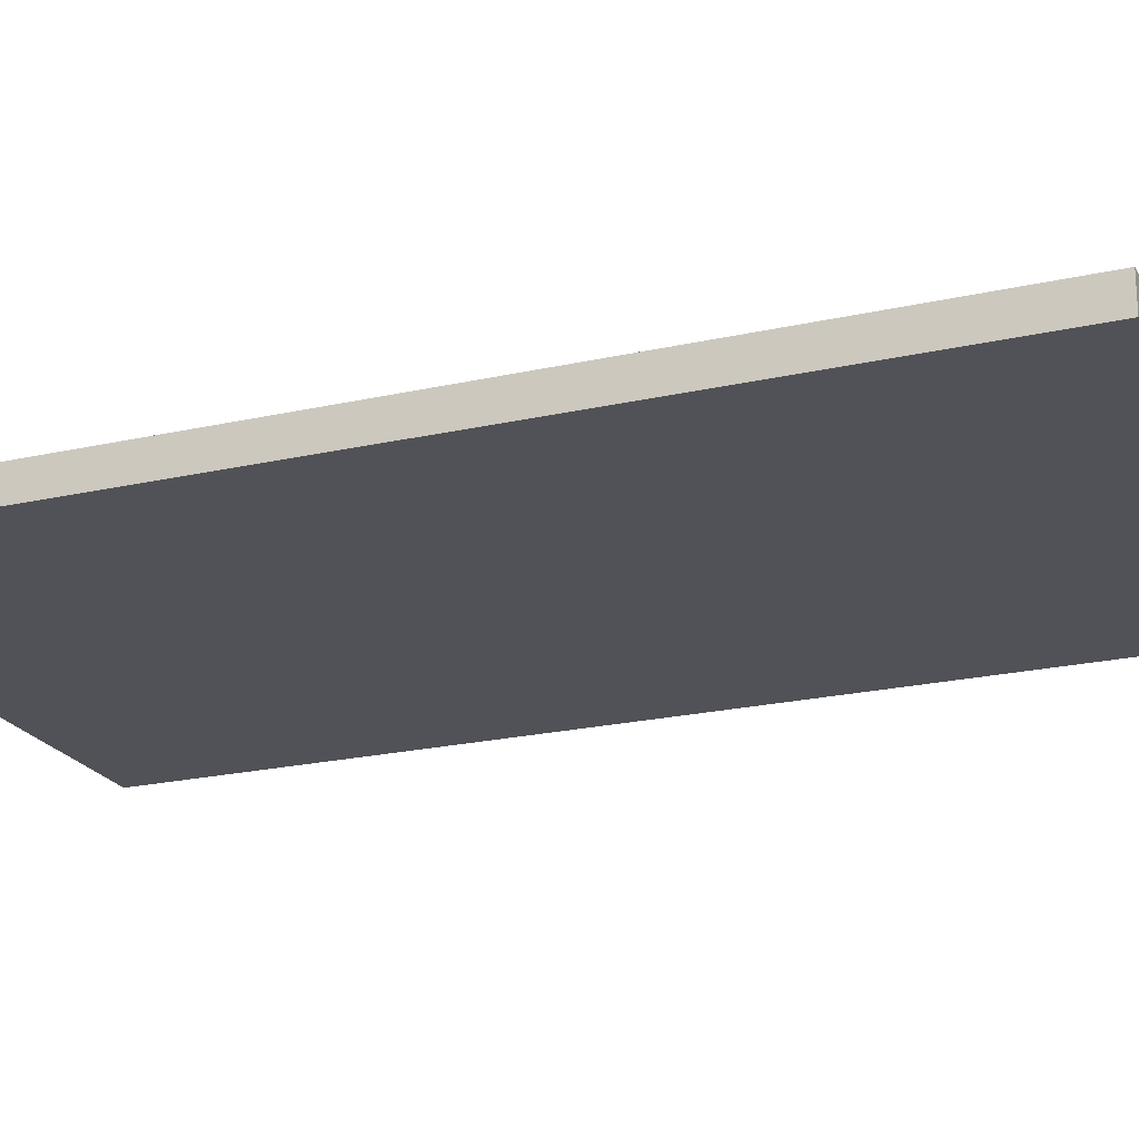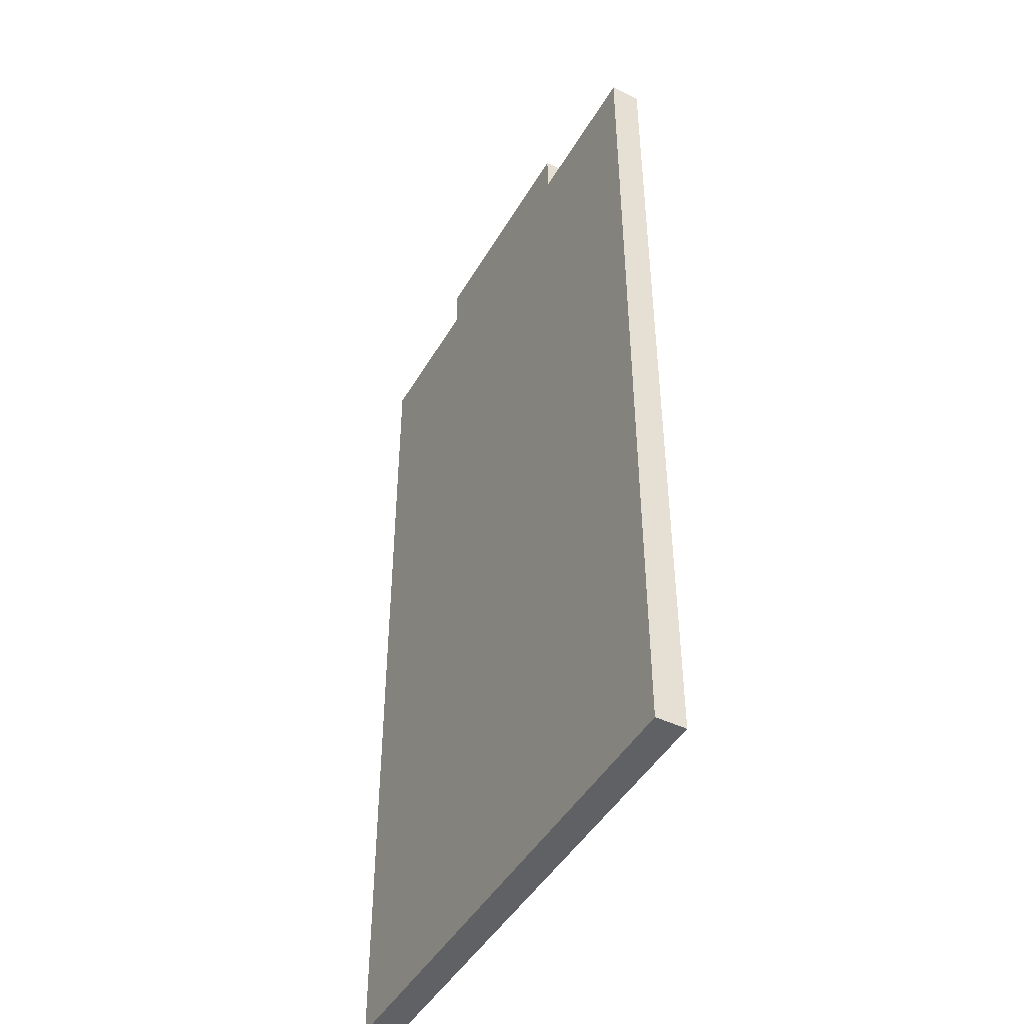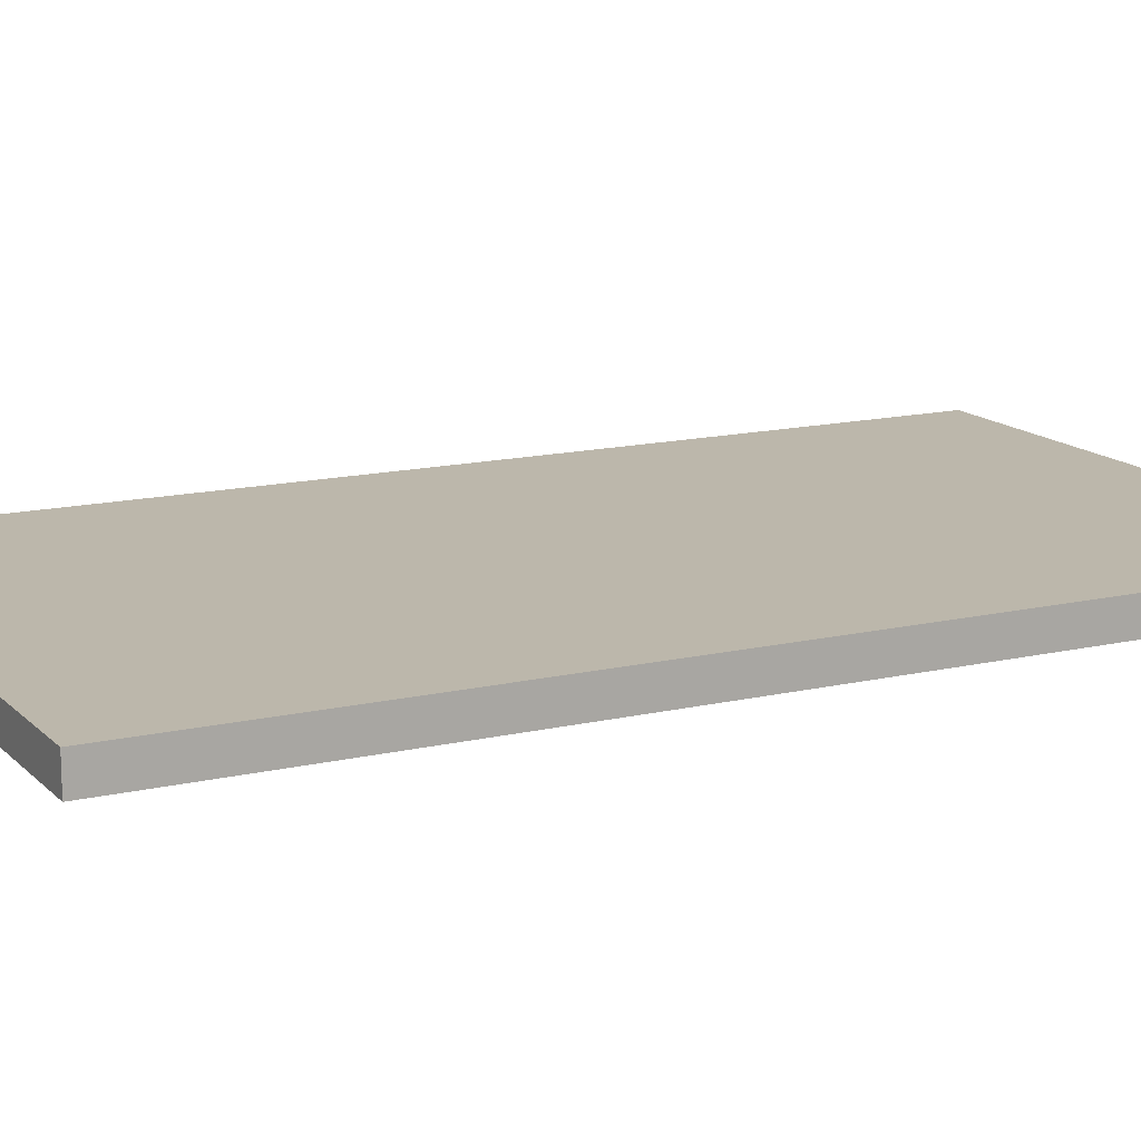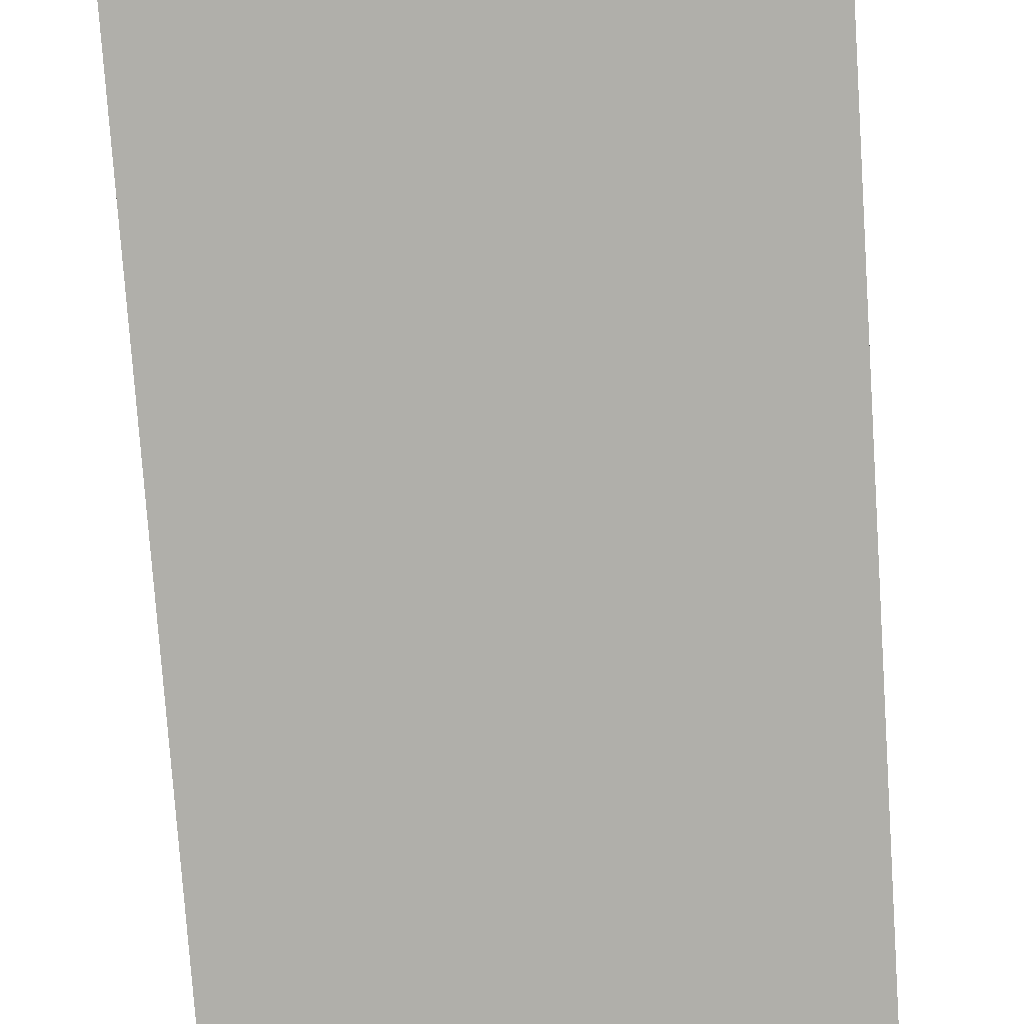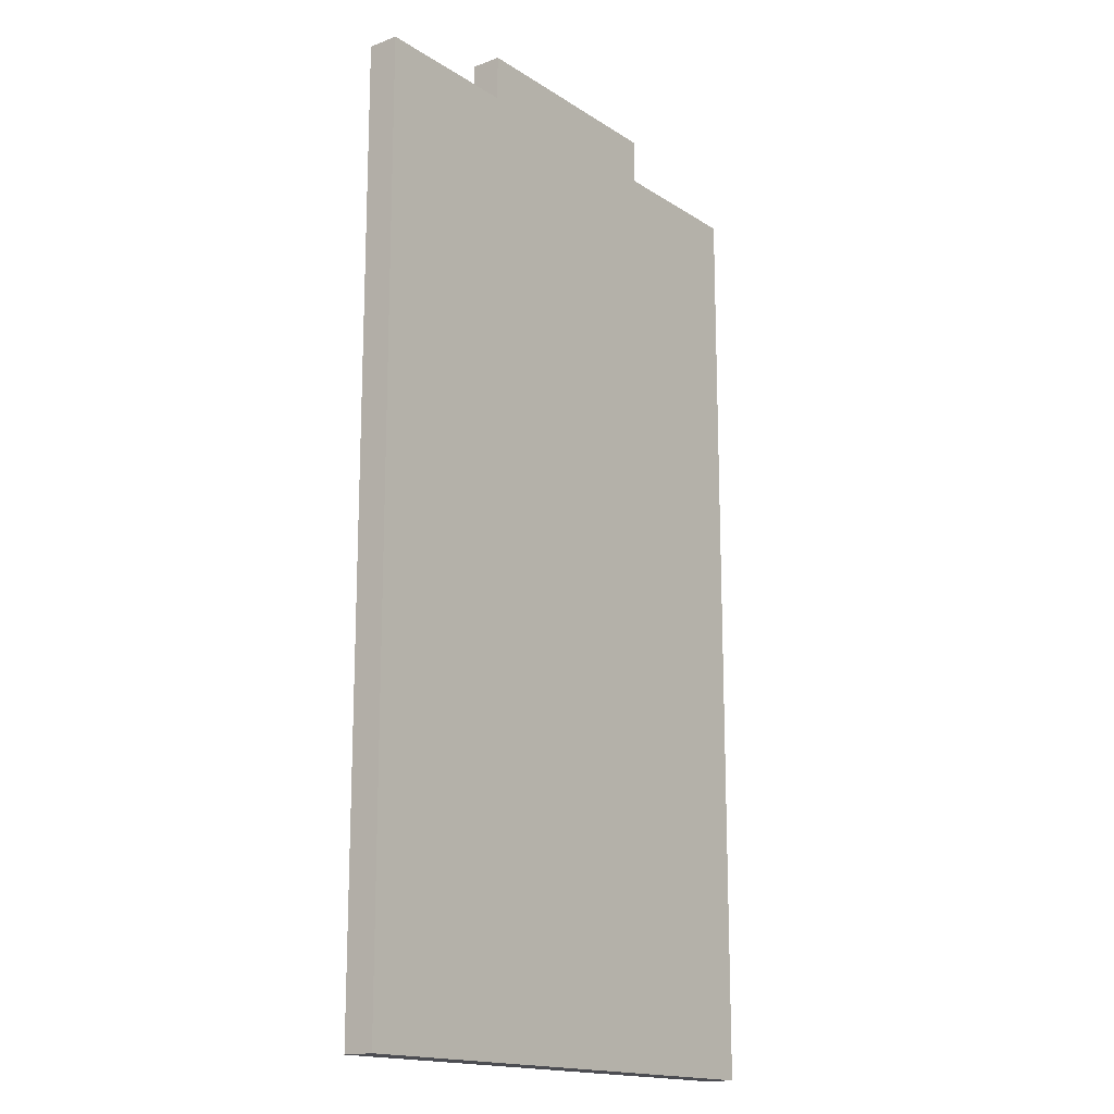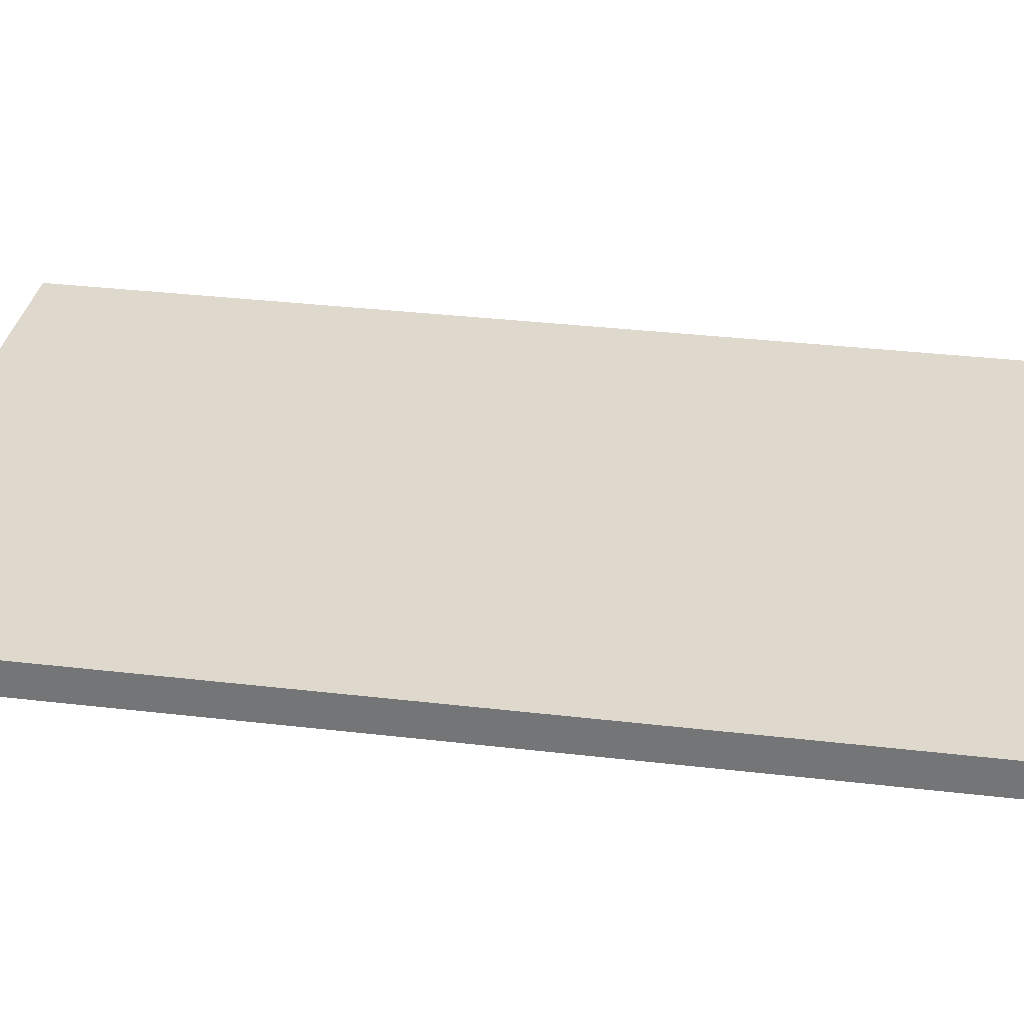
<metadata>
{"format":"obj","ext":"obj","renderer":"f3d","projection":"perspective","resolution":1024,"background":"white","views":[{"elev":-21.5,"azim":-68.0,"up":"+Y"},{"elev":-45.9,"azim":-118.7,"up":"+Z"},{"elev":14.3,"azim":62.8,"up":"+Y"},{"elev":-78.0,"azim":3.9,"up":"+Y"},{"elev":-16.3,"azim":-52.4,"up":"+Z"},{"elev":32.0,"azim":99.5,"up":"+Y"}]}
</metadata>
<code>
g Body3
v -29.94 -1.758 107
v -13 -1.758 107
v -13 1.671 107
v -29.94 1.671 107
v -13 -1.758 112
v -13 1.671 112
v 13 -1.758 112
v 13 -1.758 107
v 13 1.671 107
v 13 1.671 112
v 29.96 -1.758 107
v 29.96 1.671 107
v 29.96 -1.758 3
v 29.96 1.671 3
v -29.94 1.671 3
v -29.94 -1.758 3
f 1 2 4
f 4 2 3
f 2 5 3
f 3 5 6
f 7 8 10
f 10 8 9
f 8 11 9
f 9 11 12
f 11 13 12
f 12 13 14
f 4 3 15
f 15 3 9
f 15 9 14
f 14 9 12
f 3 6 9
f 9 6 10
f 7 5 8
f 8 5 2
f 8 2 16
f 16 2 1
f 16 13 8
f 8 13 11
f 5 7 6
f 6 7 10
f 4 15 1
f 1 15 16
f 13 16 14
f 14 16 15

</code>
